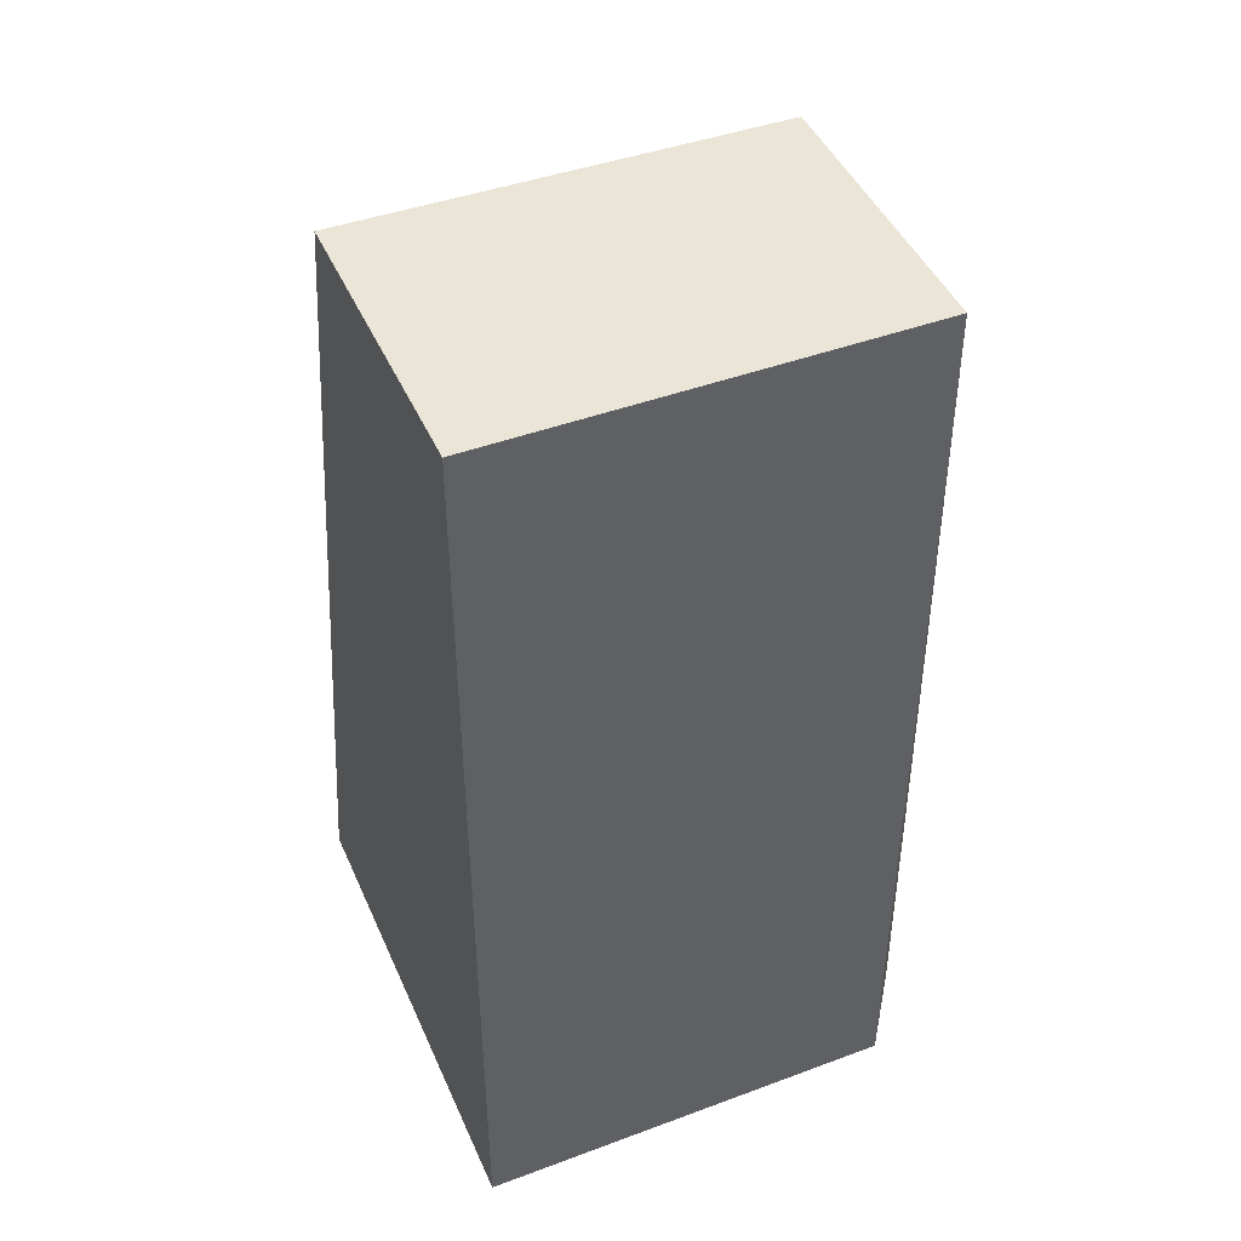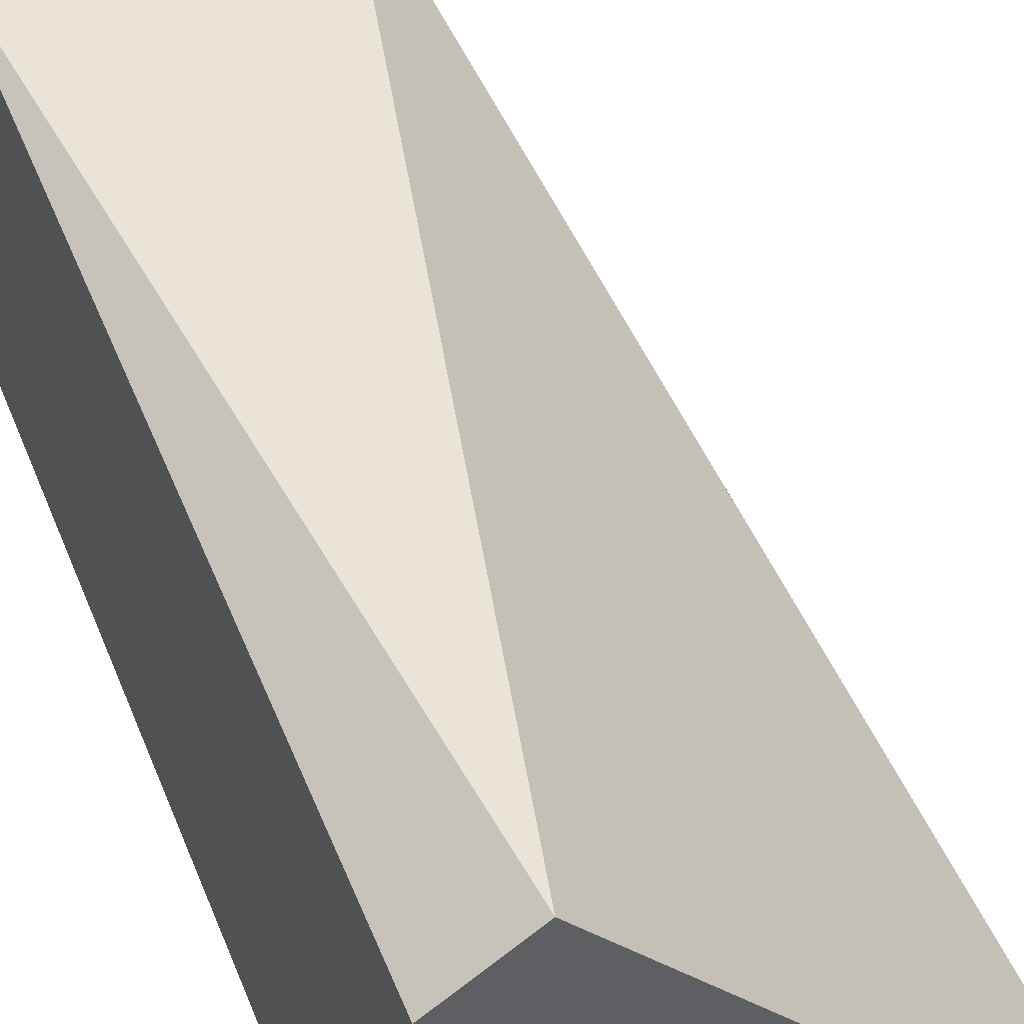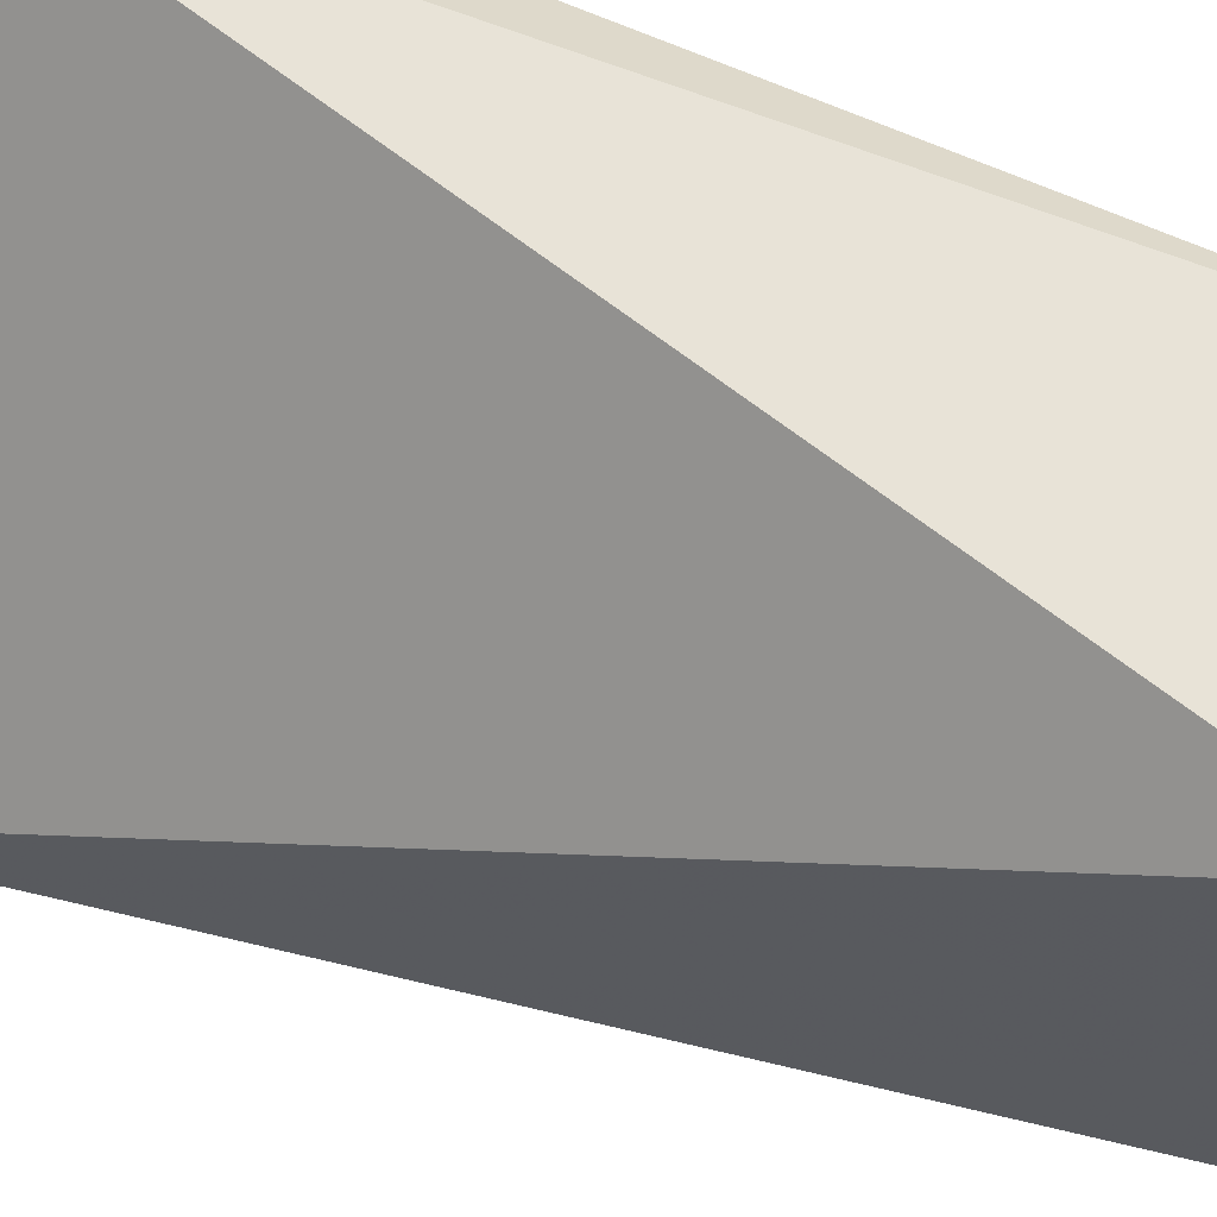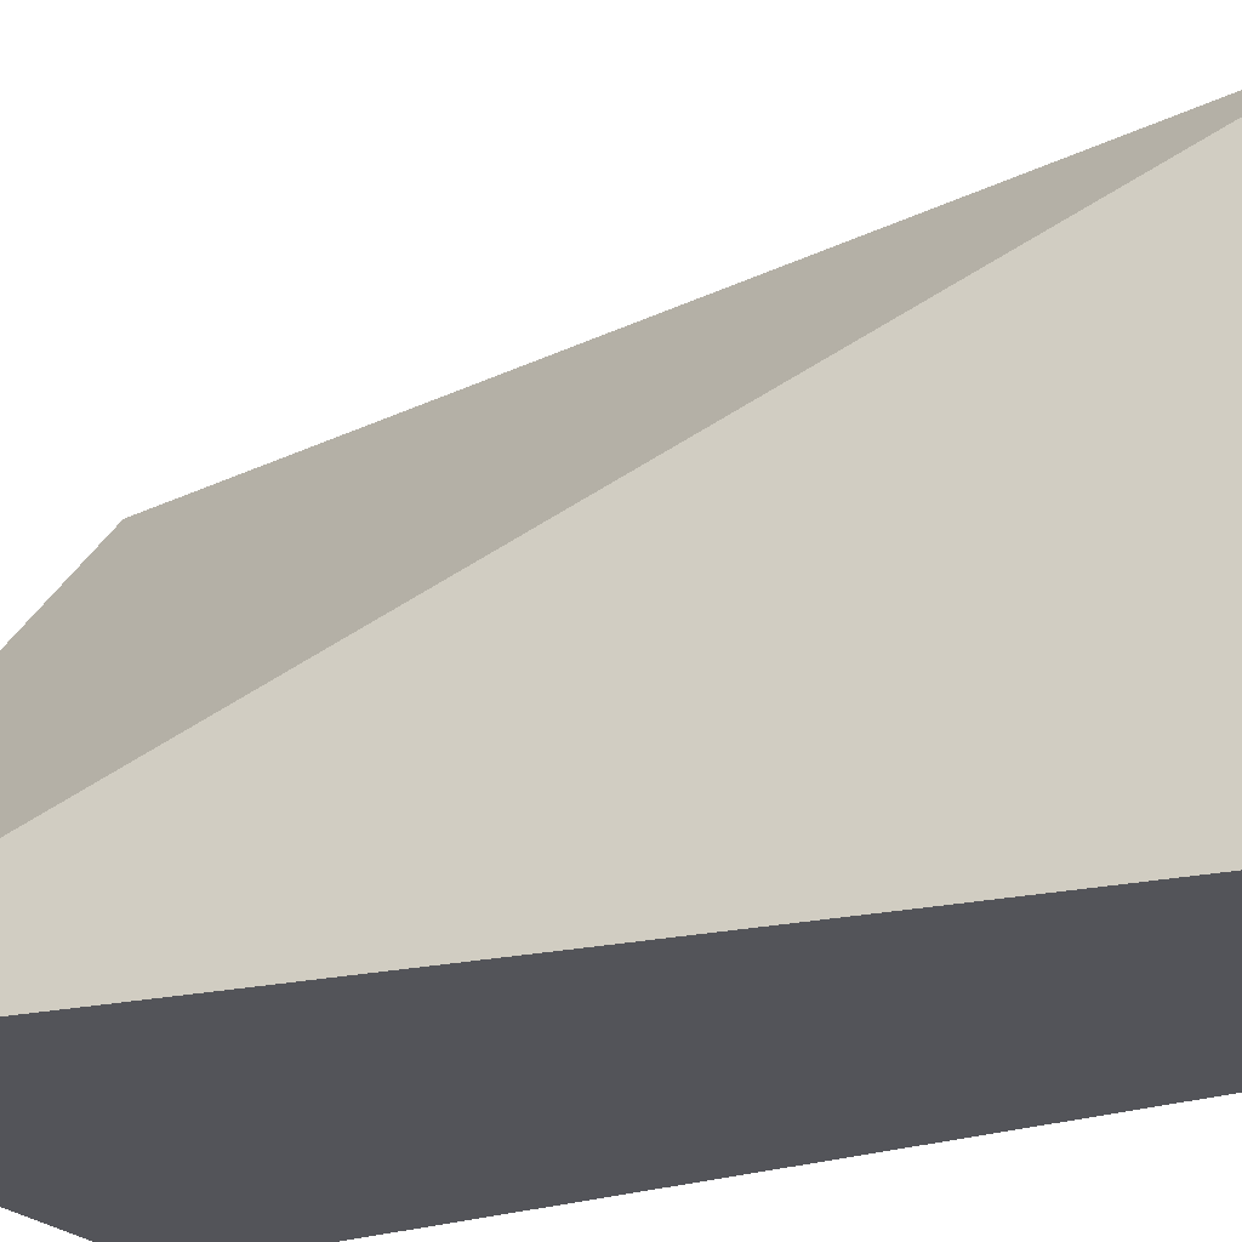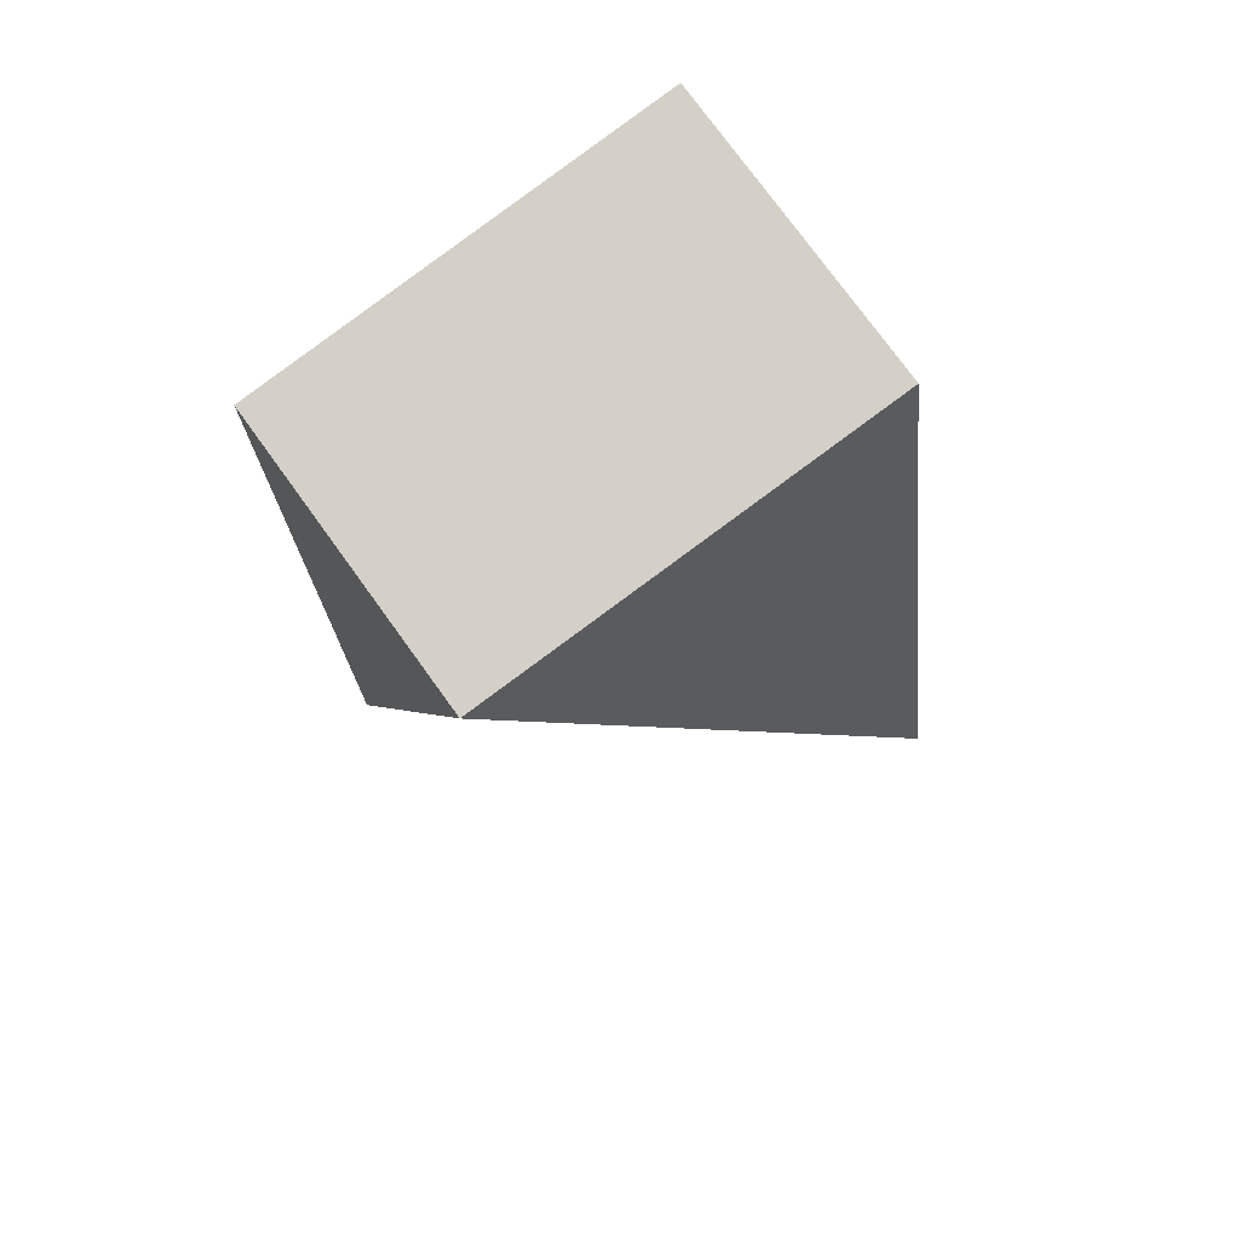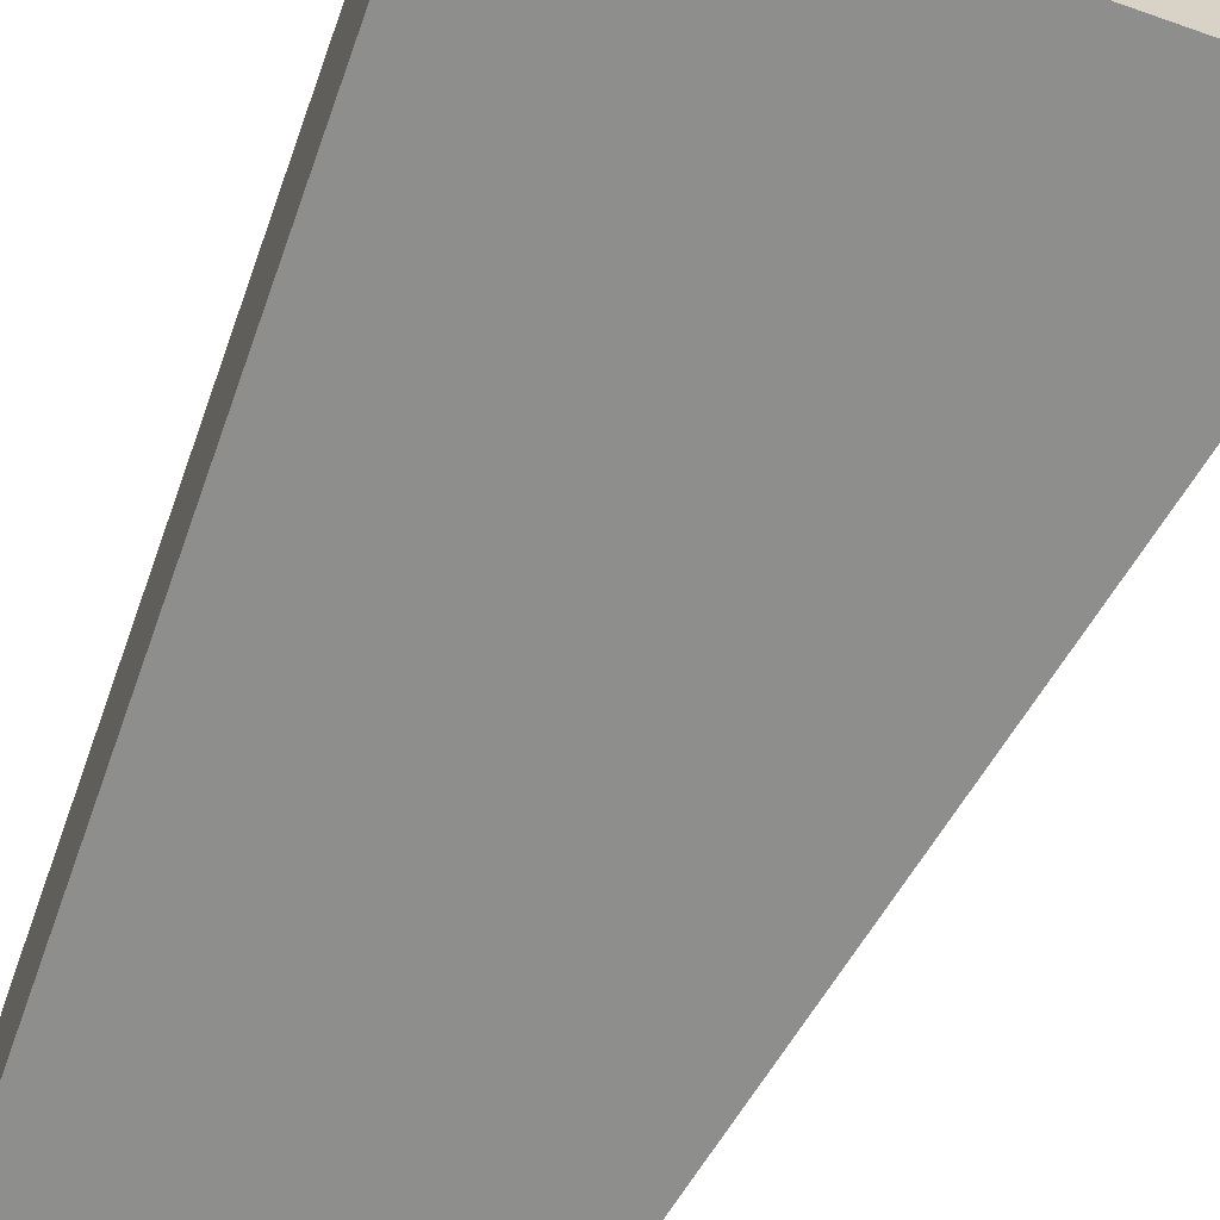
<metadata>
{"format":"obj","ext":"obj","renderer":"f3d","projection":"perspective","resolution":1024,"background":"white","views":[{"elev":44.3,"azim":67.2,"up":"+Z"},{"elev":47.6,"azim":158.7,"up":"+Y"},{"elev":62.3,"azim":-64.9,"up":"+Y"},{"elev":-23.8,"azim":-59.2,"up":"+Y"},{"elev":79.9,"azim":-126.6,"up":"+Z"},{"elev":-64.8,"azim":160.4,"up":"+Y"}]}
</metadata>
<code>
v 0.04453 0.006445 0.0257
v 0.0446 0.0003366 0.0257
v 0.0446 0.0003366 0.01216
v 0.0434 0.007218 0.01216
v 0.0376 0.0003366 0.01216
v 0.04453 0.006445 0.01216
v 0.04029 0.0003366 0.0257
v 0.04029 0.00649 0.0257
f 1 2 3
f 5 4 3
f 6 1 3
f 6 3 4
f 6 4 1
f 7 2 1
f 7 5 3
f 7 3 2
f 8 1 4
f 8 4 5
f 8 7 1
f 8 5 7

</code>
